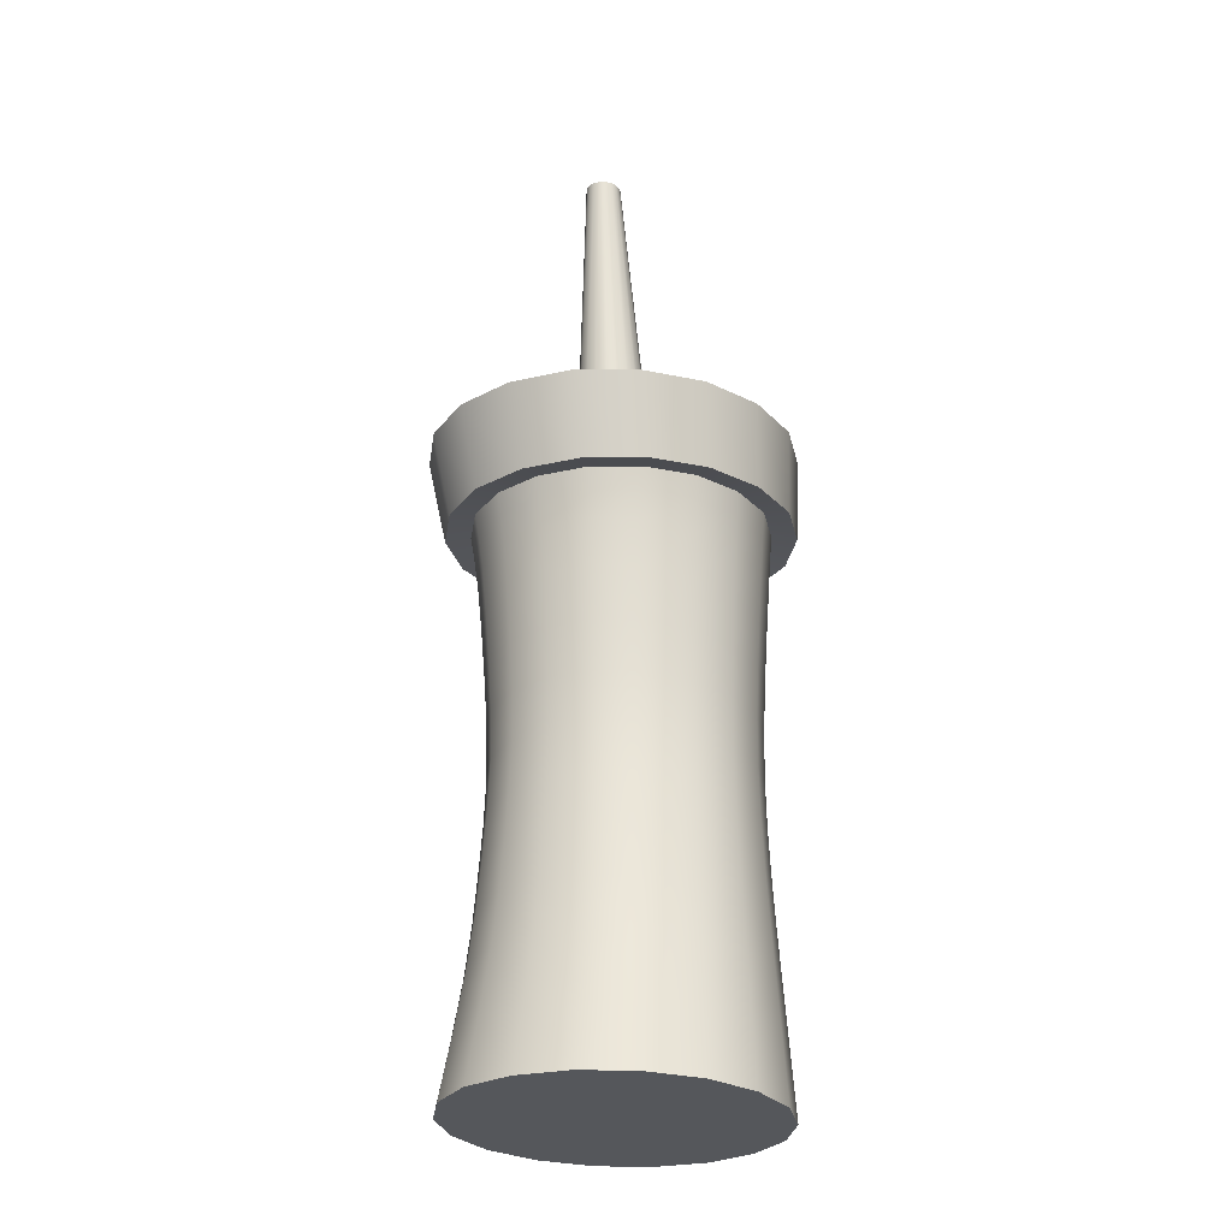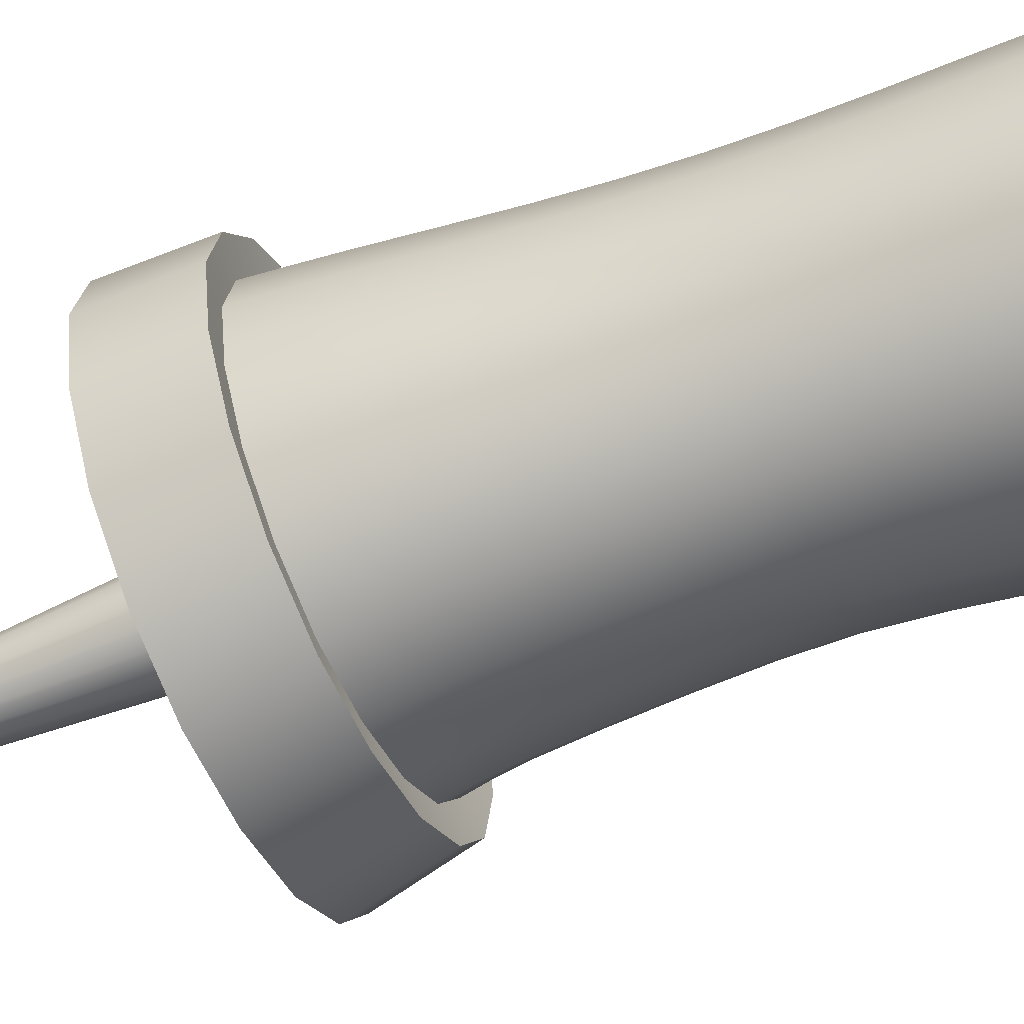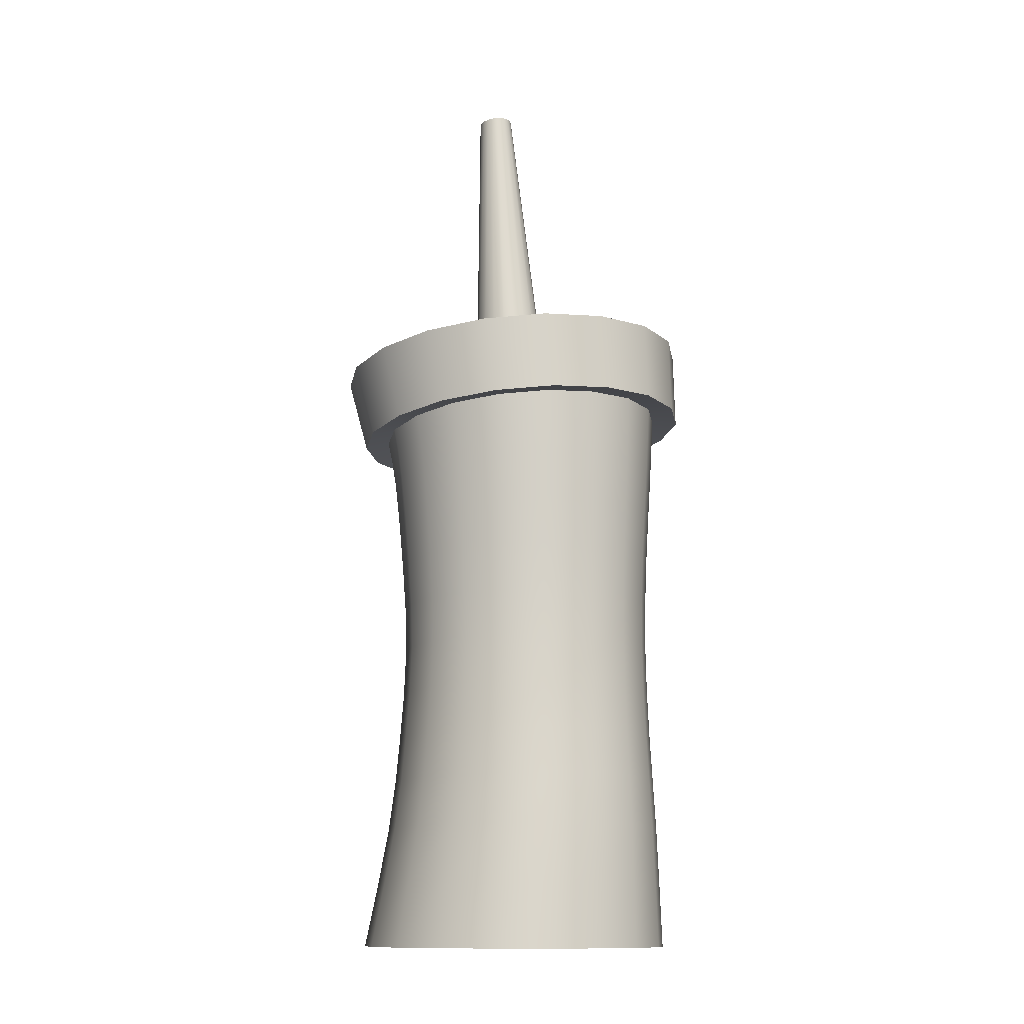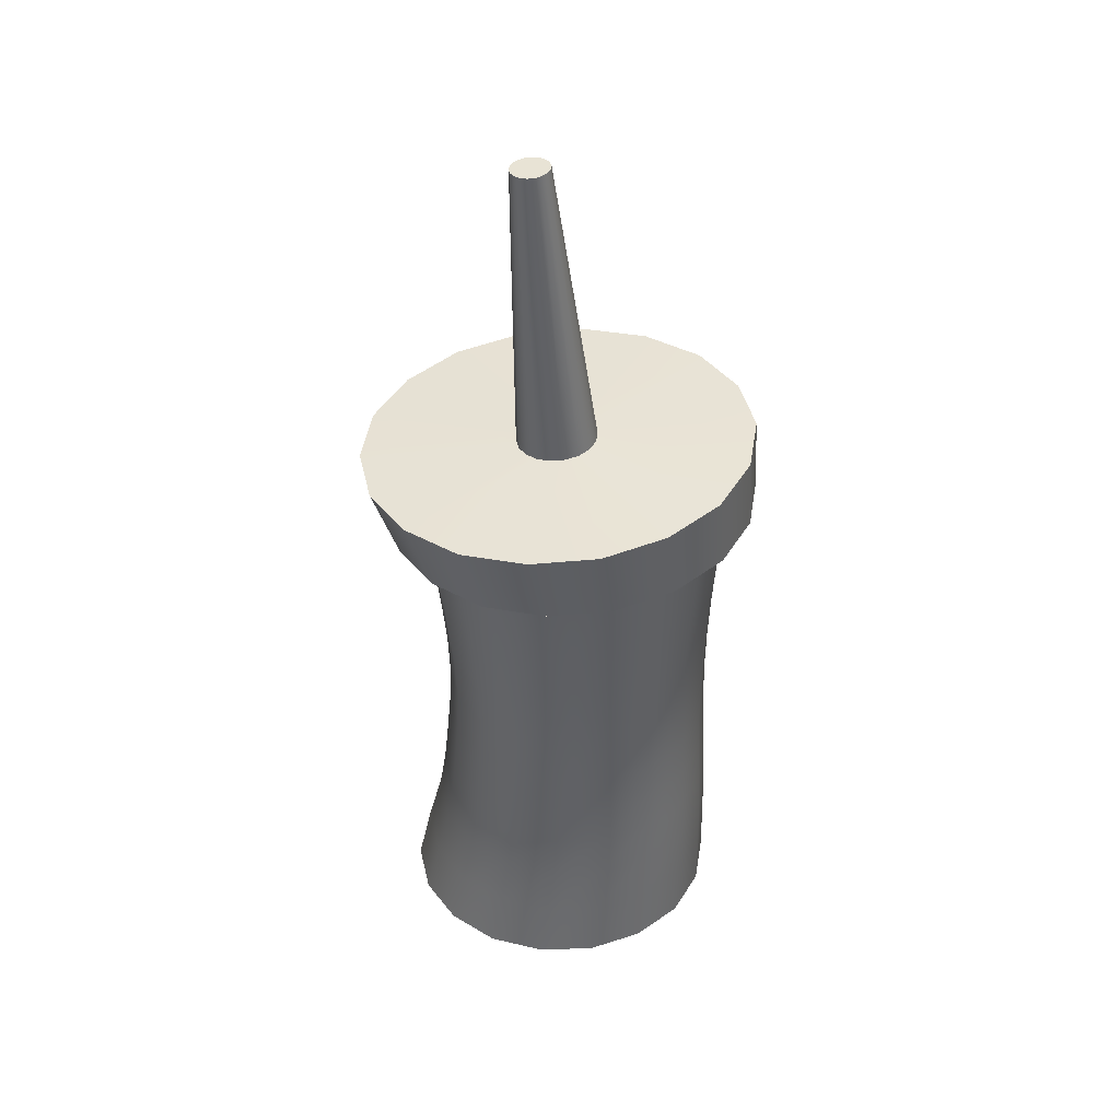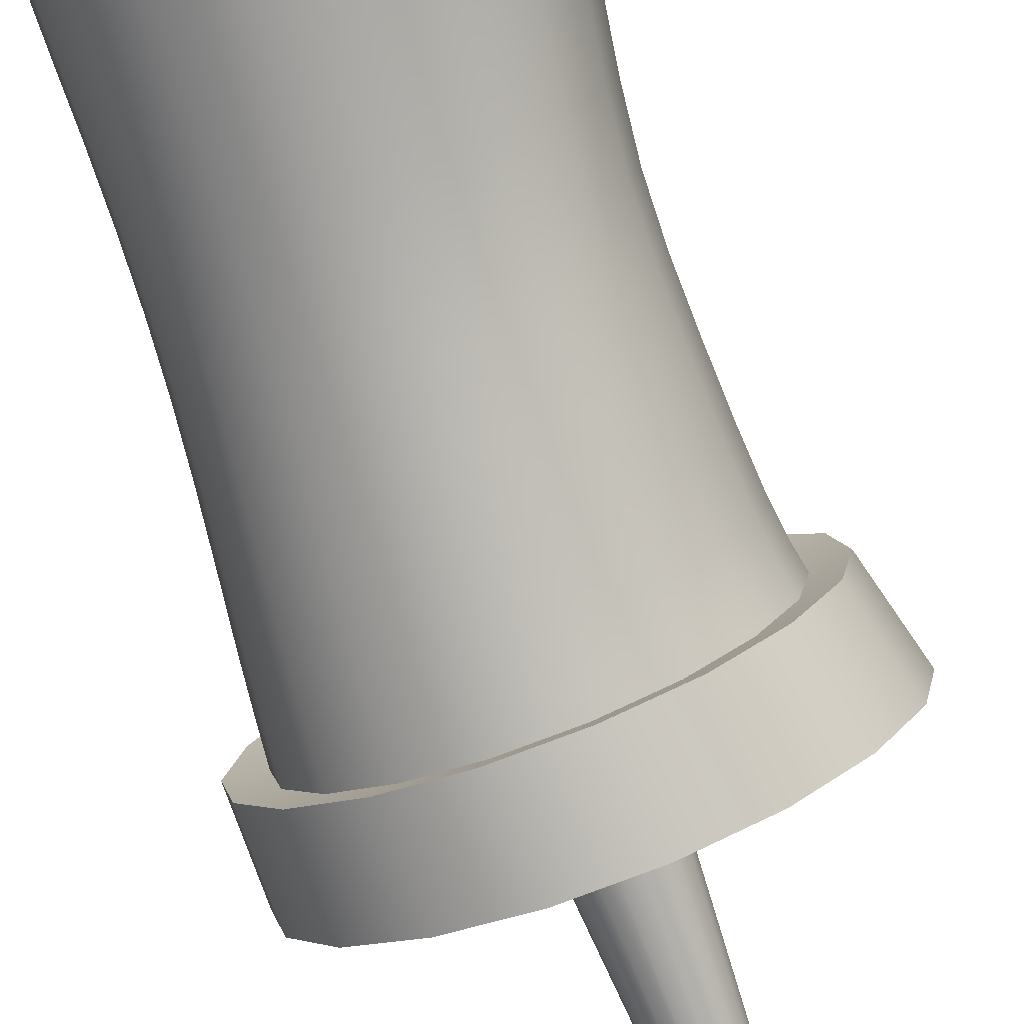
<metadata>
{"format":"obj","ext":"obj","renderer":"f3d","projection":"perspective","resolution":1024,"background":"white","views":[{"elev":-26.9,"azim":119.5,"up":"+Y"},{"elev":-59.5,"azim":-70.4,"up":"+Z"},{"elev":-12.3,"azim":-138.4,"up":"+Y"},{"elev":44.2,"azim":177.8,"up":"+Y"},{"elev":-77.7,"azim":16.5,"up":"+Z"}]}
</metadata>
<code>
v  4.676 0 -1.519
v  4.224 1.916 -1.443
v  4.5 1.916 0
v  4.967 0 0
v  3.851 3.692 -1.376
v  4.114 3.692 0
v  3.851 3.692 1.376
v  4.224 1.916 1.443
v  4.676 0 1.52
v  3.805 0 -2.85
v  3.397 1.916 -2.706
v  2.488 0 -3.847
v  2.147 1.916 -3.653
v  1.87 3.692 -3.484
v  3.062 3.692 -2.581
v  0.8625 0 -4.367
v  0.6036 1.916 -4.146
v  -0.8642 0 -4.375
v  -1.036 1.916 -4.154
v  -1.166 3.692 -3.962
v  0.3974 3.692 -3.954
v  -2.483 0 -3.84
v  -2.573 1.916 -3.646
v  -3.812 0 -2.856
v  -3.835 1.916 -2.711
v  -3.836 3.692 -2.586
v  -2.633 3.692 -3.477
v  -4.667 0 -1.516
v  -4.646 1.916 -1.44
v  -4.976 0 -0
v  -4.94 1.916 -0
v  -4.89 3.692 -0
v  -4.61 3.692 -1.373
v  -4.667 0 1.516
v  -4.646 1.916 1.44
v  -3.812 0 2.856
v  -3.835 1.916 2.711
v  -3.836 3.692 2.586
v  -4.61 3.692 1.373
v  -2.483 0 3.84
v  -2.573 1.916 3.646
v  -0.8642 0 4.375
v  -1.036 1.916 4.154
v  -1.166 3.692 3.962
v  -2.633 3.692 3.477
v  0.8625 0 4.367
v  0.6036 1.916 4.146
v  2.488 0 3.847
v  2.147 1.916 3.653
v  1.87 3.692 3.484
v  0.3974 3.692 3.954
v  3.805 0 2.85
v  3.397 1.916 2.706
v  3.062 3.692 2.581
v  3.635 5.187 -1.33
v  3.889 5.187 0
v  3.503 6.569 -1.297
v  3.751 6.569 0
v  3.503 6.569 1.297
v  3.635 5.187 1.33
v  2.872 5.187 -2.495
v  1.72 5.187 -3.368
v  1.635 6.569 -3.284
v  2.759 6.569 -2.432
v  0.2965 5.187 -3.822
v  -1.215 5.187 -3.83
v  -1.226 6.569 -3.734
v  0.2479 6.569 -3.727
v  -2.632 5.187 -3.361
v  -3.795 5.187 -2.5
v  -3.742 6.569 -2.437
v  -2.608 6.569 -3.277
v  -4.544 5.187 -1.327
v  -4.814 5.187 -0
v  -4.736 6.569 -0
v  -4.472 6.569 -1.294
v  -4.544 5.187 1.327
v  -3.795 5.187 2.5
v  -3.742 6.569 2.437
v  -4.472 6.569 1.294
v  -2.632 5.187 3.361
v  -1.215 5.187 3.83
v  -1.226 6.569 3.734
v  -2.608 6.569 3.277
v  0.2965 5.187 3.822
v  1.72 5.187 3.368
v  1.635 6.569 3.284
v  0.2479 6.569 3.727
v  2.872 5.187 2.495
v  2.759 6.569 2.432
v  3.382 8.002 -1.268
v  3.625 8.002 0
v  3.32 9.441 -1.254
v  3.56 9.441 0
v  3.32 9.441 1.254
v  3.382 8.002 1.268
v  2.655 8.002 -2.379
v  1.556 8.002 -3.212
v  1.514 9.441 -3.176
v  2.601 9.441 -2.353
v  0.1985 8.002 -3.645
v  -1.243 8.002 -3.652
v  -1.254 9.441 -3.611
v  0.1718 9.441 -3.605
v  -2.595 8.002 -3.206
v  -3.704 8.002 -2.384
v  -3.687 9.441 -2.357
v  -2.59 9.441 -3.17
v  -4.418 8.002 -1.266
v  -4.676 8.002 -0
v  -4.648 9.441 -0
v  -4.393 9.441 -1.252
v  -4.418 8.002 1.266
v  -3.704 8.002 2.384
v  -3.687 9.441 2.357
v  -4.393 9.441 1.252
v  -2.595 8.002 3.206
v  -1.243 8.002 3.652
v  -1.254 9.441 3.611
v  -2.59 9.441 3.17
v  0.1985 8.002 3.645
v  1.556 8.002 3.212
v  1.514 9.441 3.176
v  0.1718 9.441 3.605
v  2.655 8.002 2.379
v  2.601 9.441 2.353
v  3.472 12.26 -1.289
v  3.615 13.77 -1.325
v  3.868 13.77 0
v  3.719 12.26 0
v  3.769 15.09 -1.363
v  4.029 15.09 0
v  3.769 15.09 1.363
v  3.615 13.77 1.325
v  3.472 12.26 1.289
v  2.733 12.26 -2.418
v  2.855 13.77 -2.485
v  1.616 12.26 -3.264
v  1.707 13.77 -3.354
v  1.807 15.11 -3.451
v  2.987 15.1 -2.556
v  0.2372 12.26 -3.704
v  0.2894 13.77 -3.807
v  -1.228 12.26 -3.711
v  -1.216 13.77 -3.814
v  -1.199 15.14 -3.924
v  0.3491 15.12 -3.917
v  -2.601 12.26 -3.257
v  -2.628 13.77 -3.348
v  -3.728 12.26 -2.422
v  -3.786 13.77 -2.49
v  -3.842 15.16 -2.561
v  -2.651 15.15 -3.444
v  -4.454 12.26 -1.286
v  -4.532 13.77 -1.322
v  -4.716 12.26 -0
v  -4.801 13.77 -0
v  -4.886 15.17 -0
v  -4.609 15.17 -1.36
v  -4.454 12.26 1.286
v  -4.532 13.77 1.322
v  -3.728 12.26 2.422
v  -3.786 13.77 2.49
v  -3.842 15.16 2.561
v  -4.609 15.17 1.36
v  -2.601 12.26 3.257
v  -2.628 13.77 3.348
v  -1.228 12.26 3.711
v  -1.216 13.77 3.814
v  -1.199 15.14 3.924
v  -2.651 15.15 3.444
v  0.2372 12.26 3.704
v  0.2894 13.77 3.807
v  1.616 12.26 3.264
v  1.707 13.77 3.354
v  1.807 15.11 3.451
v  0.3491 15.12 3.917
v  2.733 12.26 2.418
v  2.855 13.77 2.485
v  2.987 15.1 2.556
v  3.916 15.92 -1.395
v  4.182 15.91 0
v  4.058 16.51 -1.425
v  4.33 16.49 0
v  4.058 16.51 1.425
v  3.916 15.92 1.395
v  3.116 15.95 -2.618
v  1.909 16 -3.533
v  2.011 16.66 -3.609
v  3.243 16.57 -2.673
v  0.4178 16.05 -4.01
v  -1.166 16.11 -4.018
v  -1.124 16.9 -4.104
v  0.4908 16.77 -4.096
v  -2.651 16.17 -3.527
v  -3.869 16.21 -2.623
v  -3.882 17.1 -2.679
v  -2.639 17.01 -3.602
v  -4.654 16.24 -1.393
v  -4.937 16.26 -0
v  -4.971 17.18 -0
v  -4.682 17.16 -1.423
v  -4.654 16.24 1.393
v  -3.869 16.21 2.623
v  -3.882 17.1 2.679
v  -4.682 17.16 1.423
v  -2.651 16.17 3.527
v  -1.166 16.11 4.018
v  -1.124 16.9 4.104
v  -2.639 17.01 3.602
v  0.4178 16.05 4.01
v  1.909 16 3.533
v  2.011 16.66 3.609
v  0.4908 16.77 4.096
v  3.116 15.95 2.618
v  3.243 16.57 2.673
v  -0 0 0
v  1.329 28.27 -0.171
v  1.231 28.27 -0.3208
v  0.8039 28.31 0
v  1.361 28.26 0
v  1.083 28.28 -0.4331
v  0.9007 28.3 -0.4916
v  0.7068 28.31 -0.4925
v  0.5251 28.33 -0.4323
v  0.3759 28.34 -0.3215
v  0.2799 28.34 -0.1707
v  0.2452 28.35 -0
v  0.2799 28.34 0.1707
v  0.3759 28.34 0.3215
v  0.5251 28.33 0.4323
v  0.7068 28.31 0.4925
v  0.9007 28.3 0.4916
v  1.083 28.29 0.4331
v  1.231 28.27 0.3208
v  1.329 28.27 0.171
v  4.784 16.34 -1.668
v  5.514 18.64 -1.758
v  5.848 18.61 0
v  5.101 16.31 0
v  5.514 18.64 1.758
v  4.784 16.34 1.668
v  2.39 16.52 -4.226
v  2.995 18.82 -4.458
v  4.512 18.71 -3.3
v  3.83 16.41 -3.13
v  -1.282 16.79 -4.807
v  -0.8799 19.11 -5.081
v  1.118 18.96 -5.065
v  0.6092 16.65 -4.797
v  -4.512 17.03 -3.137
v  -4.301 19.37 -3.322
v  -2.758 19.25 -4.463
v  -3.056 16.92 -4.219
v  -5.786 17.13 -0
v  -5.654 19.47 -0
v  -5.294 19.44 -1.765
v  -5.448 17.1 -1.666
v  -4.512 17.03 3.137
v  -4.301 19.37 3.322
v  -5.294 19.44 1.765
v  -5.448 17.1 1.666
v  -1.282 16.79 4.807
v  -0.8799 19.11 5.081
v  -2.758 19.25 4.463
v  -3.056 16.92 4.219
v  2.39 16.52 4.226
v  2.995 18.82 4.458
v  1.118 18.96 5.065
v  0.6092 16.65 4.797
v  4.512 18.71 3.3
v  3.83 16.41 3.13
v  1.234 19.07 -0.3624
v  1.303 19.07 0
v  1.234 19.07 0.3624
v  1.027 19.09 0.6797
v  0.7135 19.11 0.9175
v  0.3268 19.14 1.041
v  -0.0838 19.17 1.043
v  -0.4689 19.2 0.9158
v  -0.7849 19.22 0.681
v  -0.9883 19.24 0.3617
v  -1.062 19.25 -0
v  -0.9883 19.24 -0.3617
v  -0.7849 19.22 -0.681
v  -0.4689 19.2 -0.9158
v  -0.0838 19.17 -1.043
v  0.3268 19.14 -1.041
v  0.7135 19.11 -0.9175
v  1.027 19.09 -0.6797
v  3.362 10.84 -1.263
v  3.604 10.84 0
v  3.362 10.84 1.263
v  1.543 10.84 -3.199
v  2.638 10.84 -2.369
v  -1.244 10.84 -3.637
v  0.1914 10.84 -3.63
v  -3.695 10.84 -2.374
v  -2.59 10.84 -3.192
v  -4.663 10.84 -0
v  -4.406 10.84 -1.261
v  -3.695 10.84 2.374
v  -4.406 10.84 1.261
v  -1.244 10.84 3.637
v  -2.59 10.84 3.192
v  1.543 10.84 3.199
v  0.1914 10.84 3.63
v  2.638 10.84 2.369
g Cylinder003
f 1 2 3 4
f 2 5 6 3
f 7 8 3 6
f 8 9 4 3
f 1 10 11 2
f 10 12 13 11
f 14 15 11 13
f 15 5 2 11
f 12 16 17 13
f 16 18 19 17
f 20 21 17 19
f 21 14 13 17
f 18 22 23 19
f 22 24 25 23
f 26 27 23 25
f 27 20 19 23
f 24 28 29 25
f 28 30 31 29
f 32 33 29 31
f 33 26 25 29
f 30 34 35 31
f 34 36 37 35
f 38 39 35 37
f 39 32 31 35
f 36 40 41 37
f 40 42 43 41
f 44 45 41 43
f 45 38 37 41
f 42 46 47 43
f 46 48 49 47
f 50 51 47 49
f 51 44 43 47
f 48 52 53 49
f 52 9 8 53
f 7 54 53 8
f 54 50 49 53
f 5 55 56 6
f 55 57 58 56
f 59 60 56 58
f 60 7 6 56
f 5 15 61 55
f 15 14 62 61
f 63 64 61 62
f 64 57 55 61
f 14 21 65 62
f 21 20 66 65
f 67 68 65 66
f 68 63 62 65
f 20 27 69 66
f 27 26 70 69
f 71 72 69 70
f 72 67 66 69
f 26 33 73 70
f 33 32 74 73
f 75 76 73 74
f 76 71 70 73
f 32 39 77 74
f 39 38 78 77
f 79 80 77 78
f 80 75 74 77
f 38 45 81 78
f 45 44 82 81
f 83 84 81 82
f 84 79 78 81
f 44 51 85 82
f 51 50 86 85
f 87 88 85 86
f 88 83 82 85
f 50 54 89 86
f 54 7 60 89
f 59 90 89 60
f 90 87 86 89
f 57 91 92 58
f 91 93 94 92
f 95 96 92 94
f 96 59 58 92
f 57 64 97 91
f 64 63 98 97
f 99 100 97 98
f 100 93 91 97
f 63 68 101 98
f 68 67 102 101
f 103 104 101 102
f 104 99 98 101
f 67 72 105 102
f 72 71 106 105
f 107 108 105 106
f 108 103 102 105
f 71 76 109 106
f 76 75 110 109
f 111 112 109 110
f 112 107 106 109
f 75 80 113 110
f 80 79 114 113
f 115 116 113 114
f 116 111 110 113
f 79 84 117 114
f 84 83 118 117
f 119 120 117 118
f 120 115 114 117
f 83 88 121 118
f 88 87 122 121
f 123 124 121 122
f 124 119 118 121
f 87 90 125 122
f 90 59 96 125
f 95 126 125 96
f 126 123 122 125
f 127 128 129 130
f 128 131 132 129
f 133 134 129 132
f 134 135 130 129
f 127 136 137 128
f 136 138 139 137
f 140 141 137 139
f 141 131 128 137
f 138 142 143 139
f 142 144 145 143
f 146 147 143 145
f 147 140 139 143
f 144 148 149 145
f 148 150 151 149
f 152 153 149 151
f 153 146 145 149
f 150 154 155 151
f 154 156 157 155
f 158 159 155 157
f 159 152 151 155
f 156 160 161 157
f 160 162 163 161
f 164 165 161 163
f 165 158 157 161
f 162 166 167 163
f 166 168 169 167
f 170 171 167 169
f 171 164 163 167
f 168 172 173 169
f 172 174 175 173
f 176 177 173 175
f 177 170 169 173
f 174 178 179 175
f 178 135 134 179
f 133 180 179 134
f 180 176 175 179
f 131 181 182 132
f 181 183 184 182
f 185 186 182 184
f 186 133 132 182
f 131 141 187 181
f 141 140 188 187
f 189 190 187 188
f 190 183 181 187
f 140 147 191 188
f 147 146 192 191
f 193 194 191 192
f 194 189 188 191
f 146 153 195 192
f 153 152 196 195
f 197 198 195 196
f 198 193 192 195
f 152 159 199 196
f 159 158 200 199
f 201 202 199 200
f 202 197 196 199
f 158 165 203 200
f 165 164 204 203
f 205 206 203 204
f 206 201 200 203
f 164 171 207 204
f 171 170 208 207
f 209 210 207 208
f 210 205 204 207
f 170 177 211 208
f 177 176 212 211
f 213 214 211 212
f 214 209 208 211
f 176 180 215 212
f 180 133 186 215
f 185 216 215 186
f 216 213 212 215
f 9 52 217 4
f 52 48 46 217
f 42 40 217 46
f 40 36 34 217
f 30 28 217 34
f 28 24 22 217
f 18 16 217 22
f 16 12 10 217
f 1 4 217 10
f 218 219 220 221
f 219 222 223 220
f 224 225 220 223
f 225 226 227 220
f 228 229 220 227
f 229 230 231 220
f 232 233 220 231
f 233 234 235 220
f 236 221 220 235
f 237 238 239 240
f 241 242 240 239
f 243 244 245 246
f 238 237 246 245
f 247 248 249 250
f 244 243 250 249
f 251 252 253 254
f 248 247 254 253
f 255 256 257 258
f 252 251 258 257
f 259 260 261 262
f 256 255 262 261
f 263 264 265 266
f 260 259 266 265
f 267 268 269 270
f 264 263 270 269
f 242 241 271 272
f 268 267 272 271
f 273 274 239 238
f 274 275 241 239
f 275 276 271 241
f 276 277 268 271
f 277 278 269 268
f 278 279 264 269
f 279 280 265 264
f 280 281 260 265
f 281 282 261 260
f 282 283 256 261
f 283 284 257 256
f 284 285 252 257
f 285 286 253 252
f 286 287 248 253
f 287 288 249 248
f 288 289 244 249
f 289 290 245 244
f 290 273 238 245
f 183 190 246 237
f 190 189 243 246
f 189 194 250 243
f 194 193 247 250
f 193 198 254 247
f 198 197 251 254
f 197 202 258 251
f 202 201 255 258
f 201 206 262 255
f 206 205 259 262
f 205 210 266 259
f 210 209 263 266
f 209 214 270 263
f 214 213 267 270
f 213 216 272 267
f 216 185 242 272
f 185 184 240 242
f 184 183 237 240
f 273 290 219 218
f 290 289 222 219
f 289 288 223 222
f 288 287 224 223
f 287 286 225 224
f 286 285 226 225
f 285 284 227 226
f 284 283 228 227
f 283 282 229 228
f 282 281 230 229
f 281 280 231 230
f 280 279 232 231
f 279 278 233 232
f 278 277 234 233
f 277 276 235 234
f 276 275 236 235
f 275 274 221 236
f 274 273 218 221
f 93 291 292 94
f 291 127 130 292
f 135 293 292 130
f 293 95 94 292
f 99 294 295 100
f 294 138 136 295
f 127 291 295 136
f 291 93 100 295
f 103 296 297 104
f 296 144 142 297
f 138 294 297 142
f 294 99 104 297
f 107 298 299 108
f 298 150 148 299
f 144 296 299 148
f 296 103 108 299
f 111 300 301 112
f 300 156 154 301
f 150 298 301 154
f 298 107 112 301
f 115 302 303 116
f 302 162 160 303
f 156 300 303 160
f 300 111 116 303
f 119 304 305 120
f 304 168 166 305
f 162 302 305 166
f 302 115 120 305
f 123 306 307 124
f 306 174 172 307
f 168 304 307 172
f 304 119 124 307
f 95 293 308 126
f 293 135 178 308
f 174 306 308 178
f 306 123 126 308

</code>
